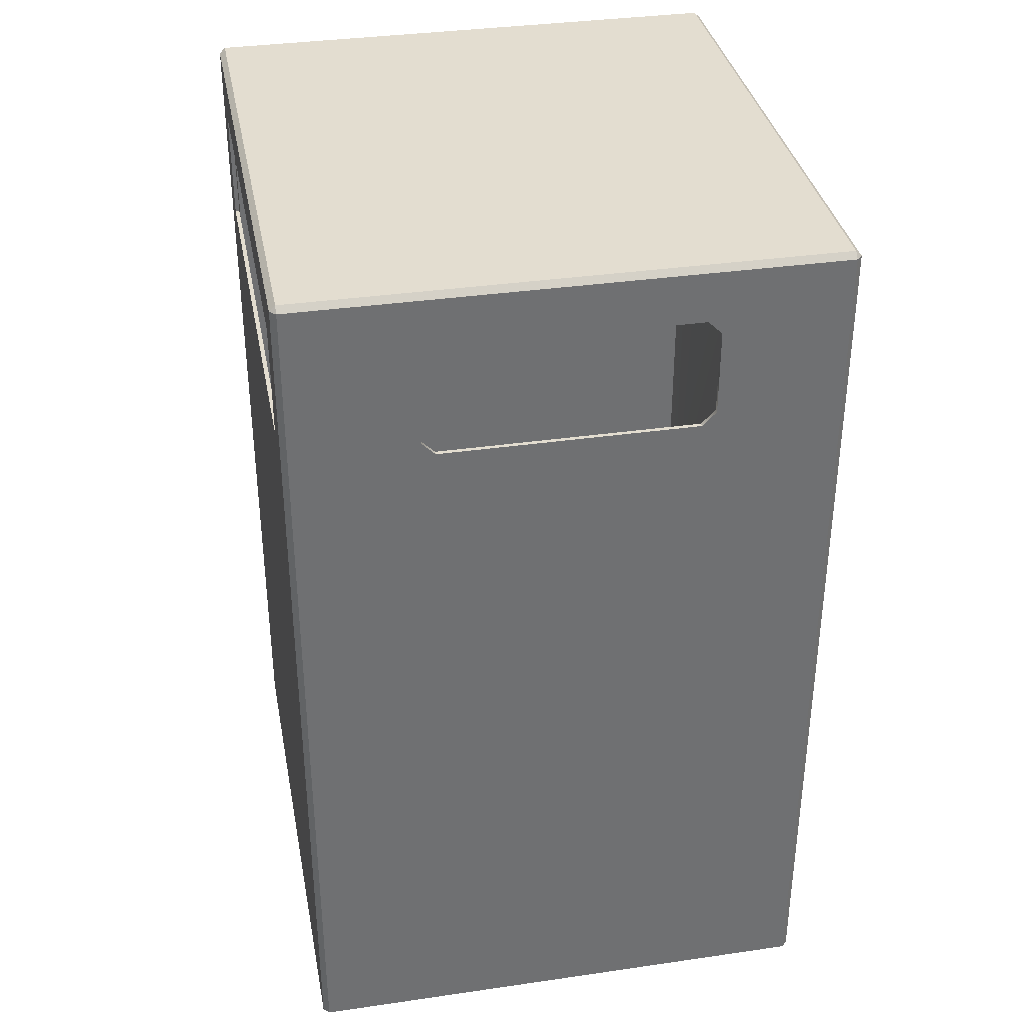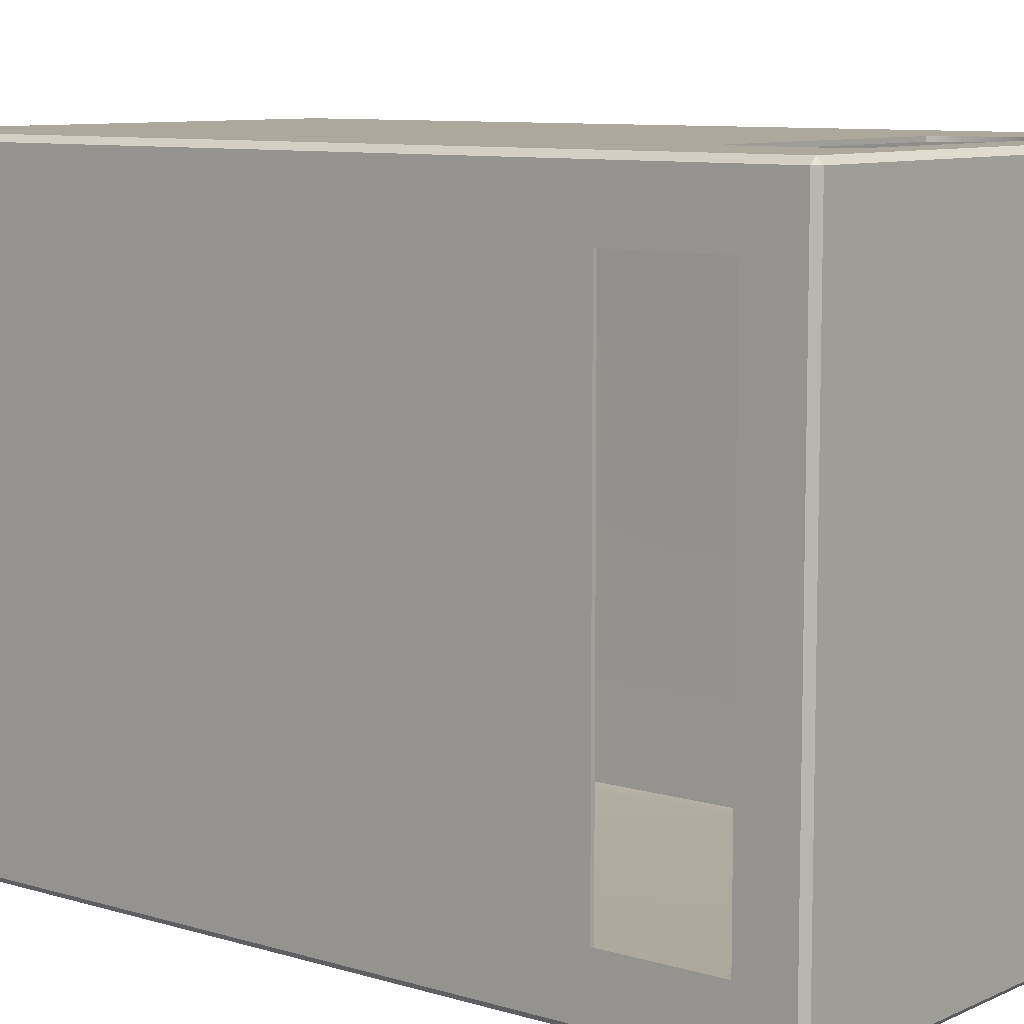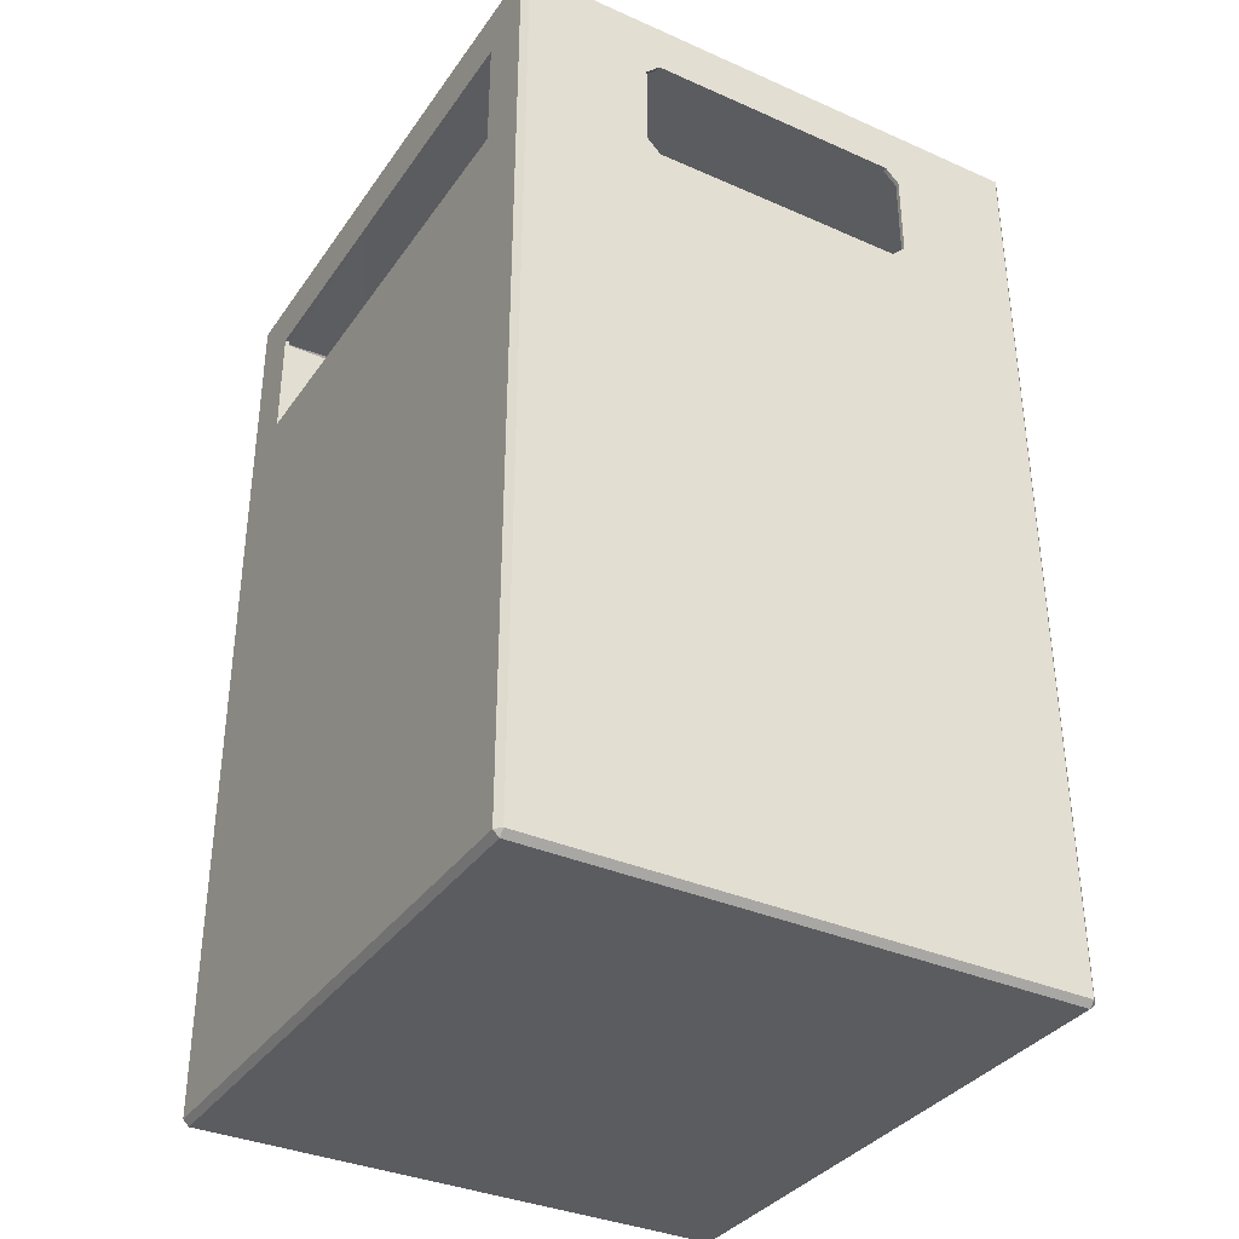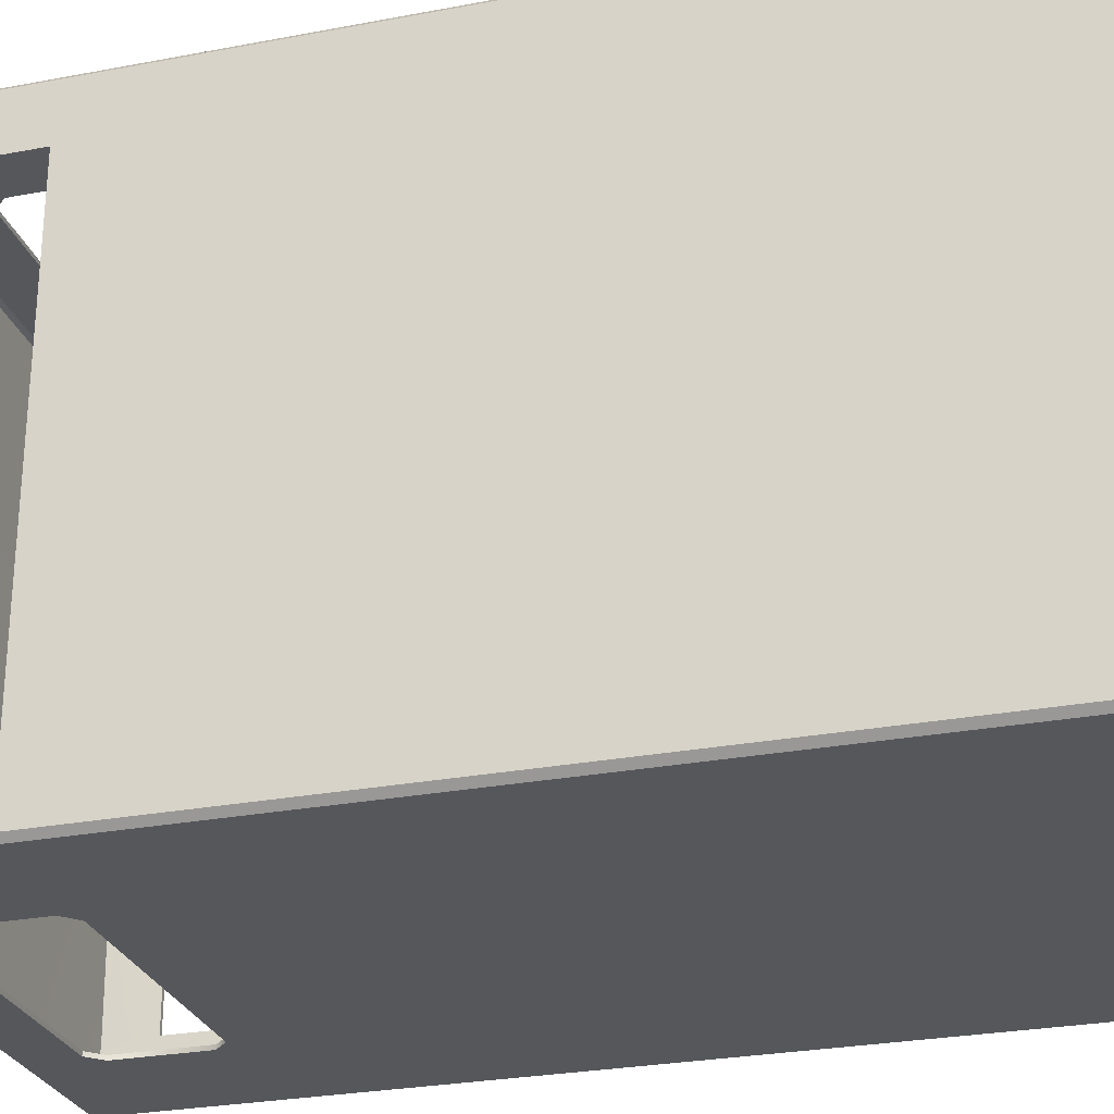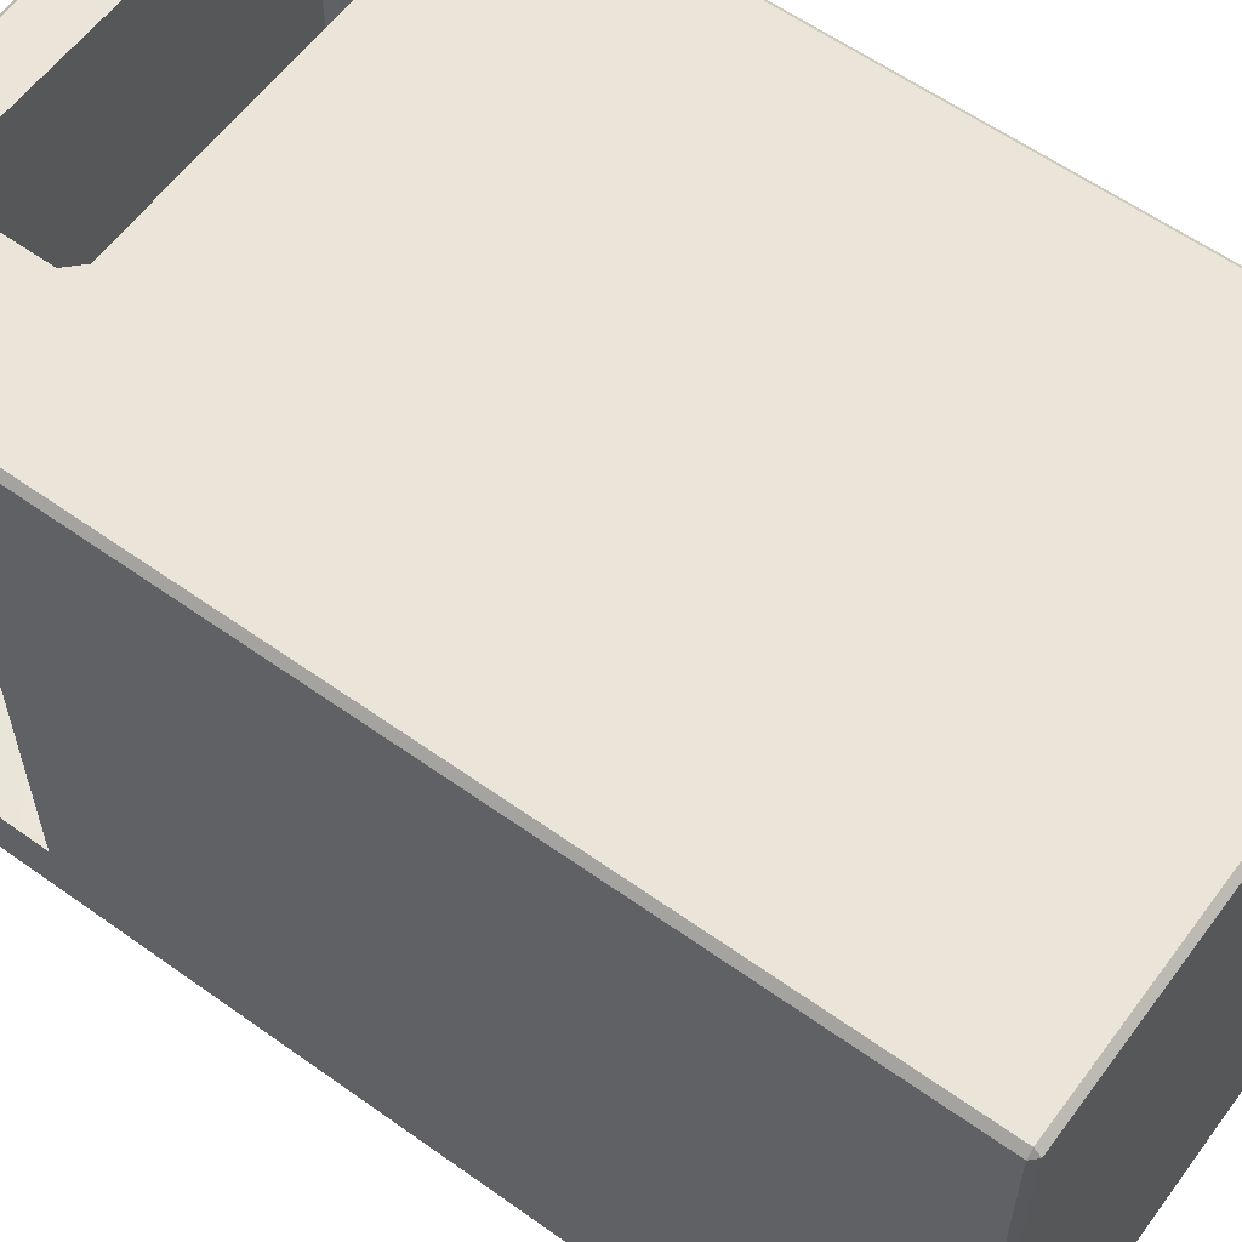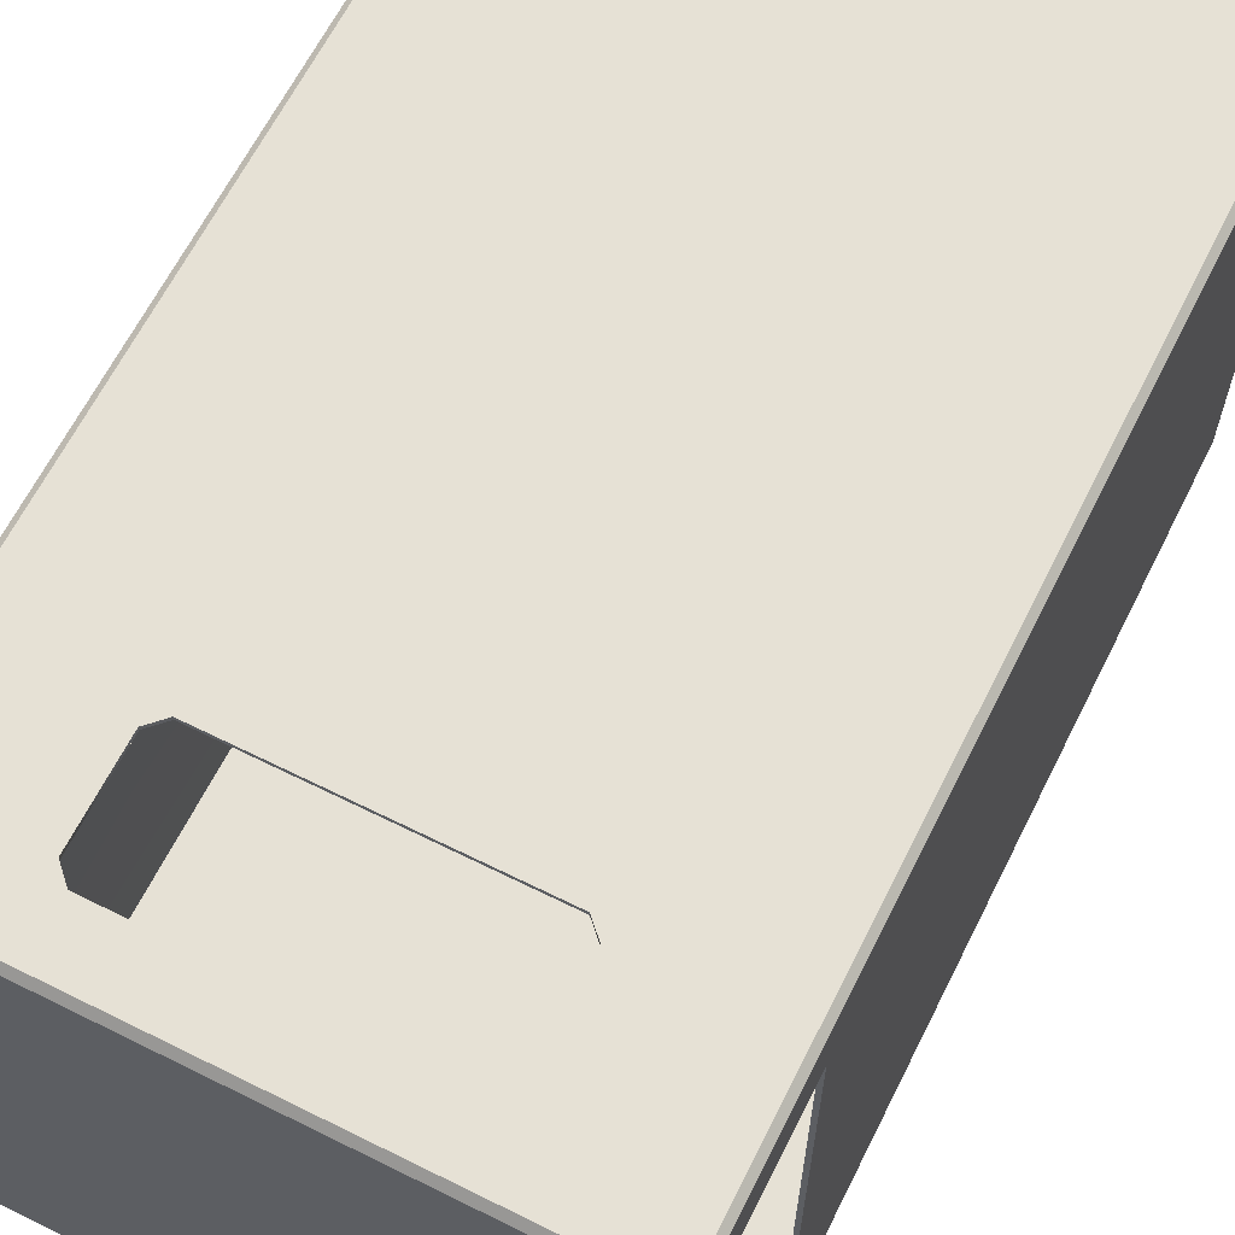
<metadata>
{"format":"obj","ext":"obj","renderer":"f3d","projection":"perspective","resolution":1024,"background":"white","views":[{"elev":35.6,"azim":169.2,"up":"+Y"},{"elev":8.7,"azim":129.3,"up":"+Z"},{"elev":-35.3,"azim":149.7,"up":"+Y"},{"elev":-27.3,"azim":-73.6,"up":"+Z"},{"elev":59.3,"azim":-53.7,"up":"+Z"},{"elev":64.3,"azim":-153.4,"up":"+Z"}]}
</metadata>
<code>
v  -5.741 0 5.513
v  -5.741 0 6.86
v  -6.36 0 6.86
v  -6.36 0 5.513
v  5.741 0 5.513
v  5.741 0 6.86
v  6.36 0 5.513
v  6.36 0 6.86
v  -5.741 0 -5.513
v  -6.36 0 -5.513
v  5.741 0 -5.513
v  6.36 0 -5.513
v  -5.741 0 -6.86
v  -6.36 0 -6.86
v  5.741 0 -6.86
v  6.36 0 -6.86
v  -3.396 22 5.513
v  -6.36 22 5.513
v  -6.36 22 6.86
v  -3.396 22 6.86
v  3.396 22 5.513
v  3.396 22 6.86
v  6.36 22 5.513
v  6.36 22 6.86
v  -3.396 22 -5.513
v  -6.36 22 -5.513
v  3.396 22 -5.513
v  6.36 22 -5.513
v  -3.396 22 -6.86
v  -6.36 22 -6.86
v  3.396 22 -6.86
v  6.36 22 -6.86
v  -5.741 0.14 7
v  -5.741 0.683 7
v  -6.36 0.683 7
v  -6.36 0.14 7
v  5.741 0.14 7
v  5.741 0.683 7
v  6.36 0.14 7
v  6.36 0.683 7
v  -6.36 4.908 7
v  -5.741 4.908 7
v  -6.36 17.92 7
v  3.063 17.92 7
v  -3.063 17.92 7
v  5.741 4.908 7
v  6.36 4.908 7
v  6.36 17.92 7
v  -6.36 20.64 7
v  -3.396 18.25 7
v  -3.396 20.31 7
v  3.396 20.31 7
v  3.396 18.25 7
v  6.36 20.64 7
v  -3.396 21.86 7
v  -6.36 21.86 7
v  3.396 21.86 7
v  -3.063 20.64 7
v  3.063 20.64 7
v  6.36 21.86 7
v  6.5 0.14 5.513
v  6.5 0.683 5.513
v  6.5 0.683 6.86
v  6.5 0.14 6.86
v  6.5 0.14 -5.513
v  6.5 0.683 -5.513
v  6.5 0.14 -6.86
v  6.5 0.683 -6.86
v  6.5 17.92 5.513
v  6.5 17.92 6.86
v  6.5 4.908 6.86
v  6.5 4.908 5.513
v  6.5 17.92 -5.513
v  6.5 4.908 -5.513
v  6.5 17.92 -6.86
v  6.5 4.908 -6.86
v  6.5 20.64 5.513
v  6.5 20.64 6.86
v  6.5 20.64 -6.86
v  6.5 20.64 -5.513
v  6.5 21.86 5.513
v  6.5 21.86 6.86
v  6.5 21.86 -5.513
v  6.5 21.86 -6.86
v  5.741 0.14 -7
v  5.741 0.683 -7
v  6.36 0.683 -7
v  6.36 0.14 -7
v  -5.741 0.14 -7
v  -5.741 0.683 -7
v  -6.36 0.14 -7
v  -6.36 0.683 -7
v  6.36 4.908 -7
v  5.741 4.908 -7
v  6.36 17.92 -7
v  -3.063 17.92 -7
v  3.063 17.92 -7
v  -5.741 4.908 -7
v  -6.36 4.908 -7
v  -6.36 17.92 -7
v  6.36 20.64 -7
v  3.396 18.25 -7
v  3.396 20.31 -7
v  -3.396 20.31 -7
v  -3.396 18.25 -7
v  -6.36 20.64 -7
v  3.396 21.86 -7
v  6.36 21.86 -7
v  -3.396 21.86 -7
v  3.063 20.64 -7
v  -3.063 20.64 -7
v  -6.36 21.86 -7
v  -6.5 0.14 -5.513
v  -6.5 0.683 -5.513
v  -6.5 0.683 -6.86
v  -6.5 0.14 -6.86
v  -6.5 0.14 5.513
v  -6.5 0.683 5.513
v  -6.5 0.14 6.86
v  -6.5 0.683 6.86
v  -6.5 17.92 -5.513
v  -6.5 17.92 -6.86
v  -6.5 4.908 -6.86
v  -6.5 4.908 -5.513
v  -6.5 17.92 5.513
v  -6.5 4.908 5.513
v  -6.5 17.92 6.86
v  -6.5 4.908 6.86
v  -6.5 20.64 -5.513
v  -6.5 20.64 -6.86
v  -6.5 20.64 6.86
v  -6.5 20.64 5.513
v  -6.5 21.86 -5.513
v  -6.5 21.86 -6.86
v  -6.5 21.86 5.513
v  -6.5 21.86 6.86
v  -6.412 0.1742 6.826
v  -5.741 0.1783 6.908
v  -5.741 0.1 5.513
v  -6.408 0.1783 5.513
v  5.741 0.1783 6.908
v  5.741 0.1 5.513
v  6.326 0.1742 6.912
v  6.408 0.1783 5.513
v  -5.741 0.1 -5.513
v  -6.408 0.1783 -5.513
v  5.741 0.1 -5.513
v  6.408 0.1783 -5.513
v  -5.741 0.1783 -6.908
v  -6.412 0.1742 -6.826
v  5.741 0.1783 -6.908
v  6.326 0.1742 -6.912
v  -6.326 21.91 6.826
v  -6.322 21.91 5.513
v  -3.396 21.9 5.513
v  -3.396 21.91 6.822
v  3.396 21.9 5.513
v  3.396 21.91 6.822
v  6.322 21.91 5.513
v  6.326 21.83 6.912
v  -6.322 21.91 -5.513
v  -3.396 21.9 -5.513
v  3.396 21.9 -5.513
v  6.408 21.82 -5.513
v  -6.326 21.91 -6.826
v  -3.396 21.91 -6.822
v  3.396 21.82 -6.908
v  6.326 21.83 -6.912
v  -5.741 0.683 6.907
v  -6.41 0.683 6.828
v  -6.322 4.908 6.908
v  -5.741 4.908 6.9
v  5.741 0.683 6.907
v  5.741 4.908 6.9
v  6.326 0.683 6.912
v  6.322 4.908 6.908
v  -6.322 17.92 6.908
v  -3.063 17.92 6.9
v  3.063 17.92 6.9
v  6.322 17.92 6.908
v  -3.396 18.25 6.9
v  -6.322 20.64 6.908
v  -3.396 20.31 6.9
v  3.396 18.25 6.9
v  3.396 20.31 6.9
v  6.322 20.64 6.908
v  -3.396 21.82 6.908
v  -3.063 20.64 6.9
v  3.396 21.82 6.908
v  3.063 20.64 6.9
v  6.407 0.683 5.513
v  6.4 4.908 5.513
v  6.407 0.683 -5.513
v  6.4 4.908 -5.513
v  6.326 0.683 -6.912
v  6.322 4.908 -6.908
v  6.4 17.92 5.513
v  6.4 17.92 -5.513
v  6.322 17.92 -6.908
v  6.4 20.64 5.513
v  6.4 20.64 -5.513
v  6.322 20.64 -6.908
v  5.741 0.683 -6.907
v  5.741 4.908 -6.9
v  -5.741 0.683 -6.907
v  -5.741 4.908 -6.9
v  -6.412 0.683 -6.826
v  -6.408 4.908 -6.822
v  3.063 17.92 -6.9
v  -3.063 17.92 -6.9
v  -6.408 17.92 -6.822
v  3.396 18.25 -6.9
v  3.396 20.31 -6.9
v  -3.396 18.25 -6.9
v  -3.396 20.31 -6.9
v  -6.408 20.64 -6.822
v  3.063 20.64 -6.9
v  -3.063 20.64 -6.9
v  -6.407 0.683 -5.513
v  -6.4 4.908 -5.513
v  -6.407 0.683 5.513
v  -6.4 4.908 5.513
v  -6.4 17.92 -5.513
v  -6.4 17.92 5.513
v  -6.4 20.64 -5.513
v  -6.4 20.64 5.513
g 702861
f 1 2 3 4
f 5 6 2 1
f 7 8 6 5
f 9 1 4 10
f 11 5 1 9
f 12 7 5 11
f 13 9 10 14
f 15 11 9 13
f 16 12 11 15
f 17 18 19 20
f 21 17 20 22
f 23 21 22 24
f 25 26 18 17
f 27 25 17 21
f 28 27 21 23
f 29 30 26 25
f 31 29 25 27
f 32 31 27 28
f 33 34 35 36
f 37 38 34 33
f 39 40 38 37
f 41 42 43
f 44 45 42 46
f 46 47 48
f 49 43 50 51
f 52 53 48 54
f 49 55 56
f 57 55 58 59
f 57 54 60
f 61 62 63 64
f 65 66 62 61
f 67 68 66 65
f 69 70 71 72
f 73 69 72 74
f 75 73 74 76
f 77 78 70 69
f 79 80 73 75
f 81 82 78 77
f 83 81 77 80
f 84 83 80 79
f 85 86 87 88
f 89 90 86 85
f 91 92 90 89
f 93 94 95
f 96 97 94 98
f 98 99 100
f 101 95 102 103
f 104 105 100 106
f 101 107 108
f 109 107 110 111
f 109 106 112
f 113 114 115 116
f 117 118 114 113
f 119 120 118 117
f 121 122 123 124
f 125 121 124 126
f 127 125 126 128
f 129 130 122 121
f 131 132 125 127
f 133 134 130 129
f 135 133 129 132
f 136 135 132 131
f 36 119 3
f 8 64 39
f 116 91 14
f 16 88 67
f 19 136 56
f 60 82 24
f 30 112 134
f 84 108 32
f 117 4 3 119
f 36 3 2 33
f 33 2 6 37
f 64 8 7 61
f 37 6 8 39
f 113 10 4 117
f 61 7 12 65
f 116 14 10 113
f 89 13 14 91
f 85 15 13 89
f 88 16 15 85
f 65 12 16 67
f 55 20 19 56
f 136 19 18 135
f 57 22 20 55
f 60 24 22 57
f 81 23 24 82
f 135 18 26 133
f 83 28 23 81
f 112 30 29 109
f 133 26 30 134
f 109 29 31 107
f 84 32 28 83
f 107 31 32 108
f 128 120 35 41
f 64 63 40 39
f 128 41 43 127
f 70 48 47 71
f 127 43 49 131
f 78 54 48 70
f 131 49 56 136
f 82 60 54 78
f 88 87 68 67
f 95 75 76 93
f 101 79 75 95
f 108 84 79 101
f 116 115 92 91
f 122 100 99 123
f 130 106 100 122
f 134 112 106 130
f 42 45 50 43
f 48 53 44 46
f 94 97 102 95
f 100 105 96 98
f 49 51 58 55
f 57 59 52 54
f 101 103 110 107
f 109 111 104 106
f 137 138 139 140
f 138 141 142 139
f 141 143 144 142
f 140 139 145 146
f 139 142 147 145
f 142 144 148 147
f 146 145 149 150
f 145 147 151 149
f 147 148 152 151
f 153 154 155 156
f 156 155 157 158
f 158 157 159 160
f 154 161 162 155
f 155 162 163 157
f 157 163 164 159
f 161 165 166 162
f 162 166 167 163
f 163 167 168 164
f 169 170 171 172
f 173 169 172 174
f 175 173 174 176
f 177 172 171
f 172 178 179 174
f 180 176 174
f 181 177 182 183
f 180 184 185 186
f 153 187 182
f 188 187 189 190
f 160 186 189
f 191 175 176 192
f 193 191 192 194
f 195 193 194 196
f 176 180 197 192
f 192 197 198 194
f 194 198 199 196
f 180 186 200 197
f 198 201 202 199
f 186 160 159 200
f 200 159 164 201
f 201 164 168 202
f 203 195 196 204
f 205 203 204 206
f 207 205 206 208
f 199 204 196
f 204 209 210 206
f 211 208 206
f 212 199 202 213
f 211 214 215 216
f 168 167 202
f 217 167 166 218
f 165 216 166
f 219 207 208 220
f 221 219 220 222
f 170 221 222 171
f 208 211 223 220
f 220 223 224 222
f 222 224 177 171
f 211 216 225 223
f 224 226 182 177
f 216 165 161 225
f 225 161 154 226
f 226 154 153 182
f 187 153 156
f 156 158 189 187
f 160 189 158
f 181 178 172 177
f 179 184 180 174
f 212 209 204 199
f 210 214 211 206
f 188 183 182 187
f 185 190 189 186
f 217 213 202 167
f 215 218 166 216
f 179 178 45 44
f 181 183 51 50
f 185 184 53 52
f 188 190 59 58
f 198 197 69 73
f 197 200 77 69
f 201 198 73 80
f 200 201 80 77
f 210 209 97 96
f 212 213 103 102
f 215 214 105 104
f 217 218 111 110
f 224 223 121 125
f 223 225 129 121
f 226 224 125 132
f 225 226 132 129
f 178 181 50 45
f 184 179 44 53
f 209 212 102 97
f 214 210 96 105
f 183 188 58 51
f 190 185 52 59
f 213 217 110 103
f 218 215 104 111
f 42 41 35 34
f 46 42 34 38
f 47 46 38 40
f 72 71 63 62
f 74 72 62 66
f 76 74 66 68
f 94 93 87 86
f 98 94 86 90
f 99 98 90 92
f 124 123 115 114
f 126 124 114 118
f 128 126 118 120
f 119 36 35 120
f 71 47 40 63
f 93 76 68 87
f 123 99 92 115
f 138 137 170 169
f 141 138 169 173
f 143 141 173 175
f 144 143 175 191
f 148 144 191 193
f 152 148 193 195
f 151 152 195 203
f 149 151 203 205
f 150 149 205 207
f 146 150 207 219
f 140 146 219 221
f 137 140 221 170

</code>
